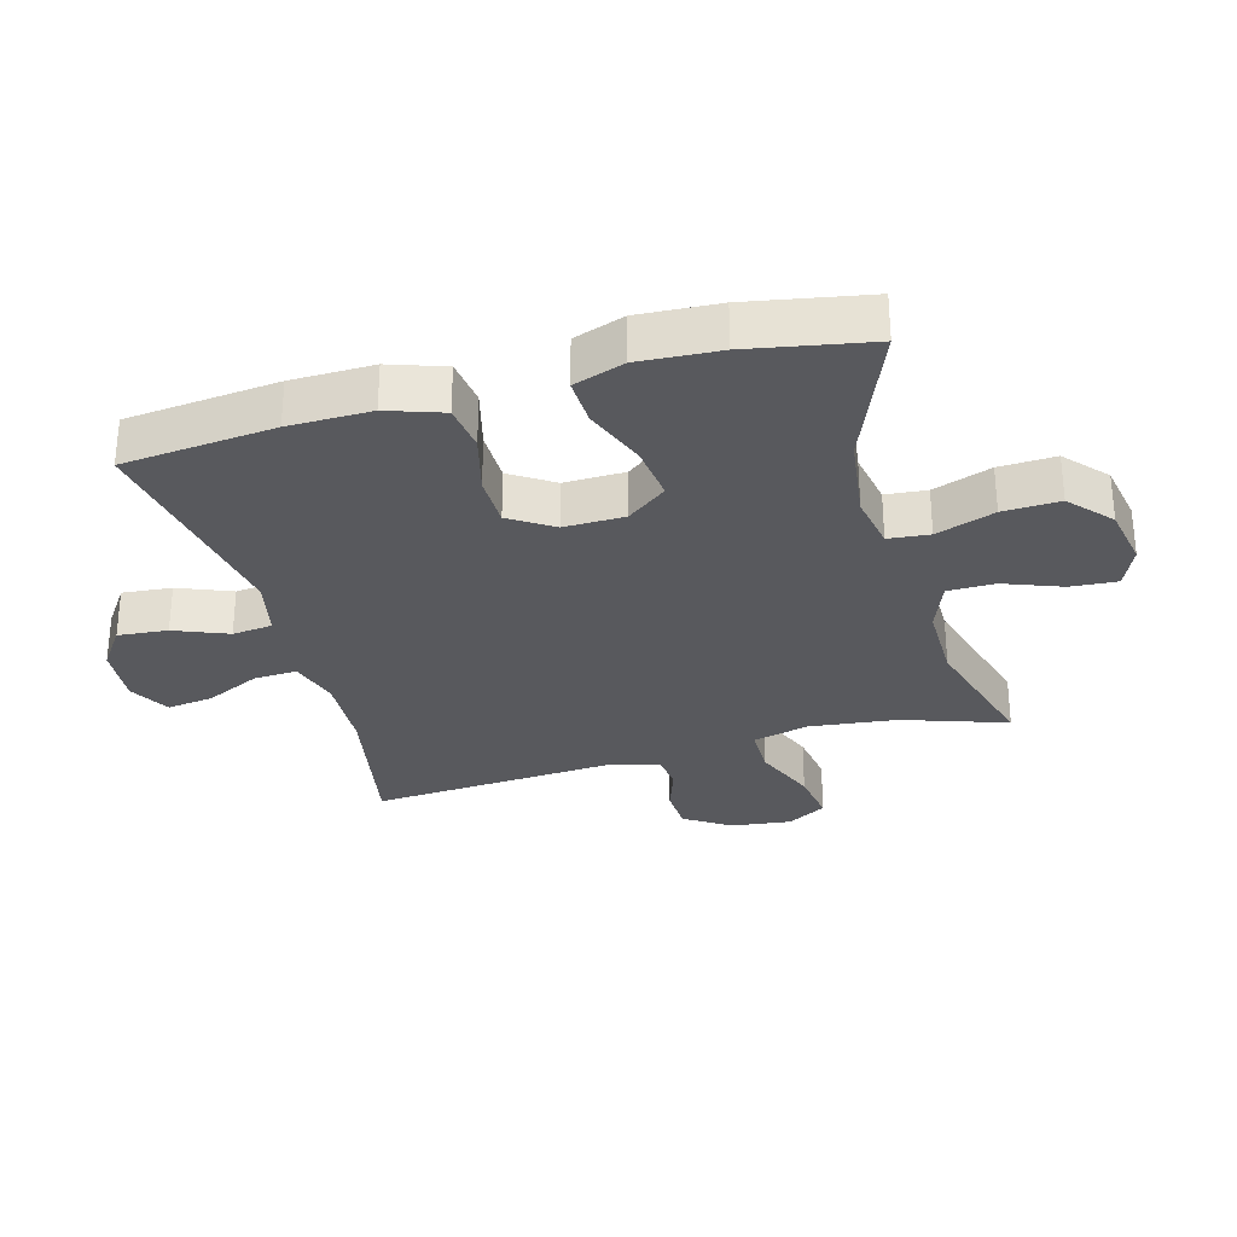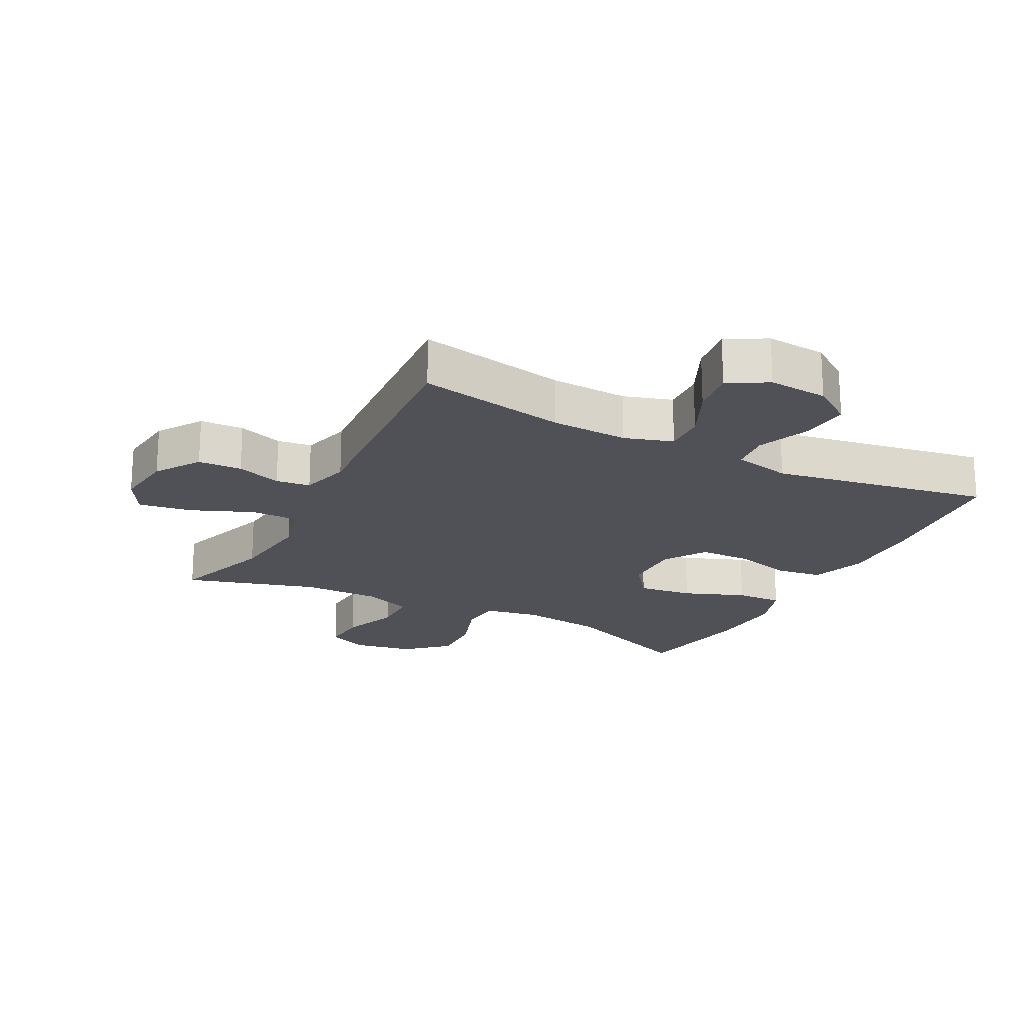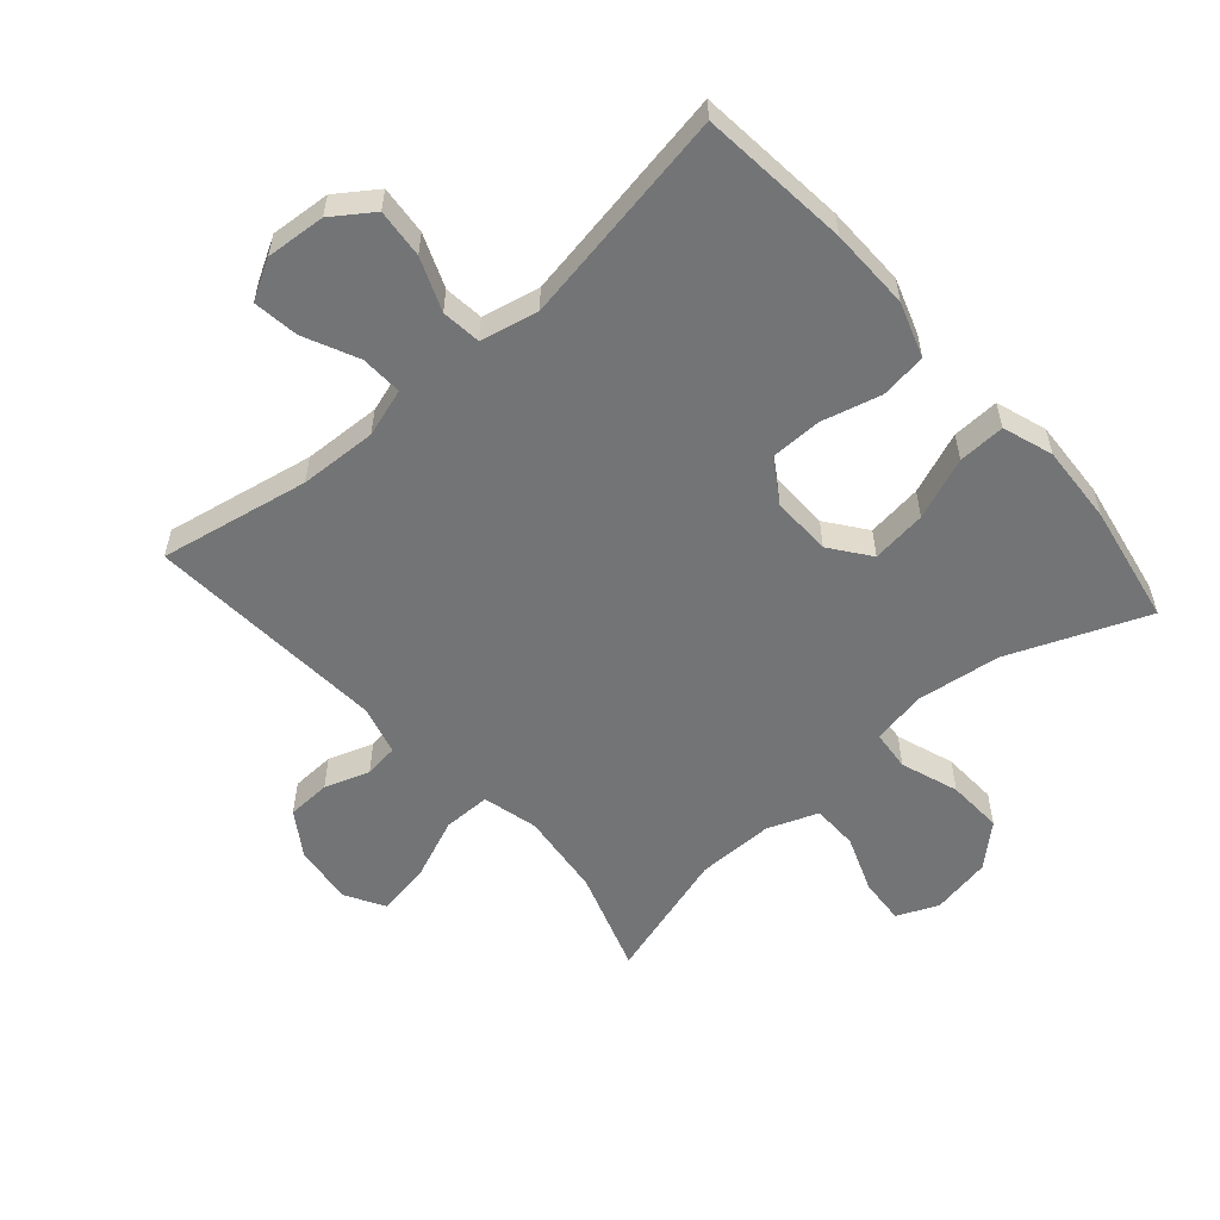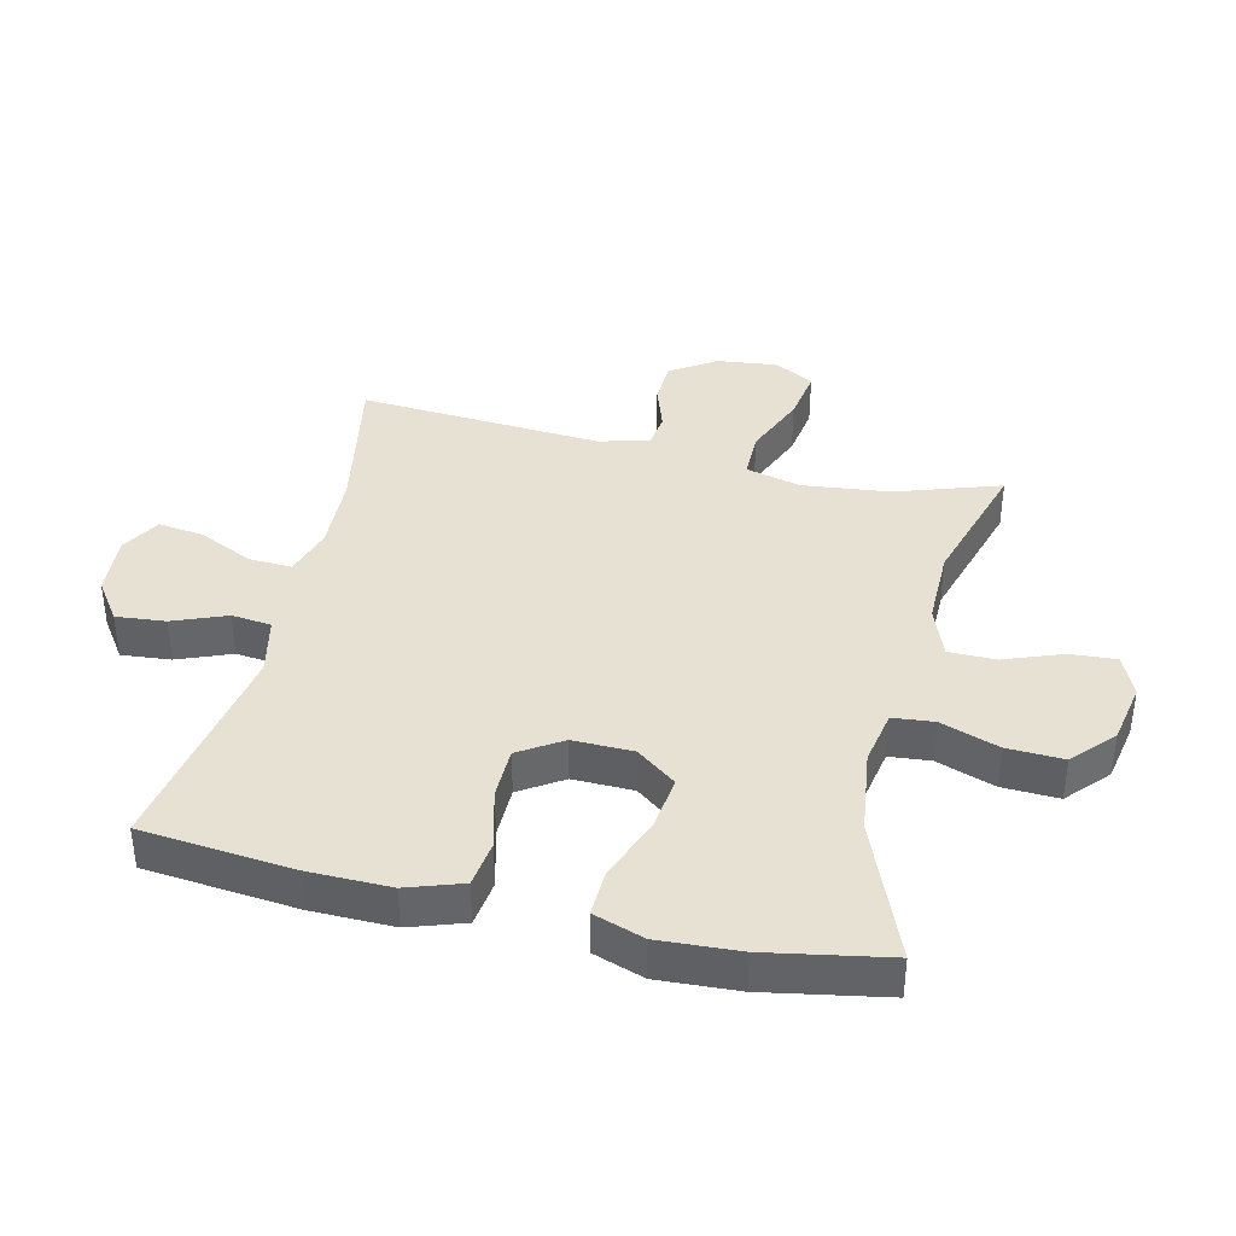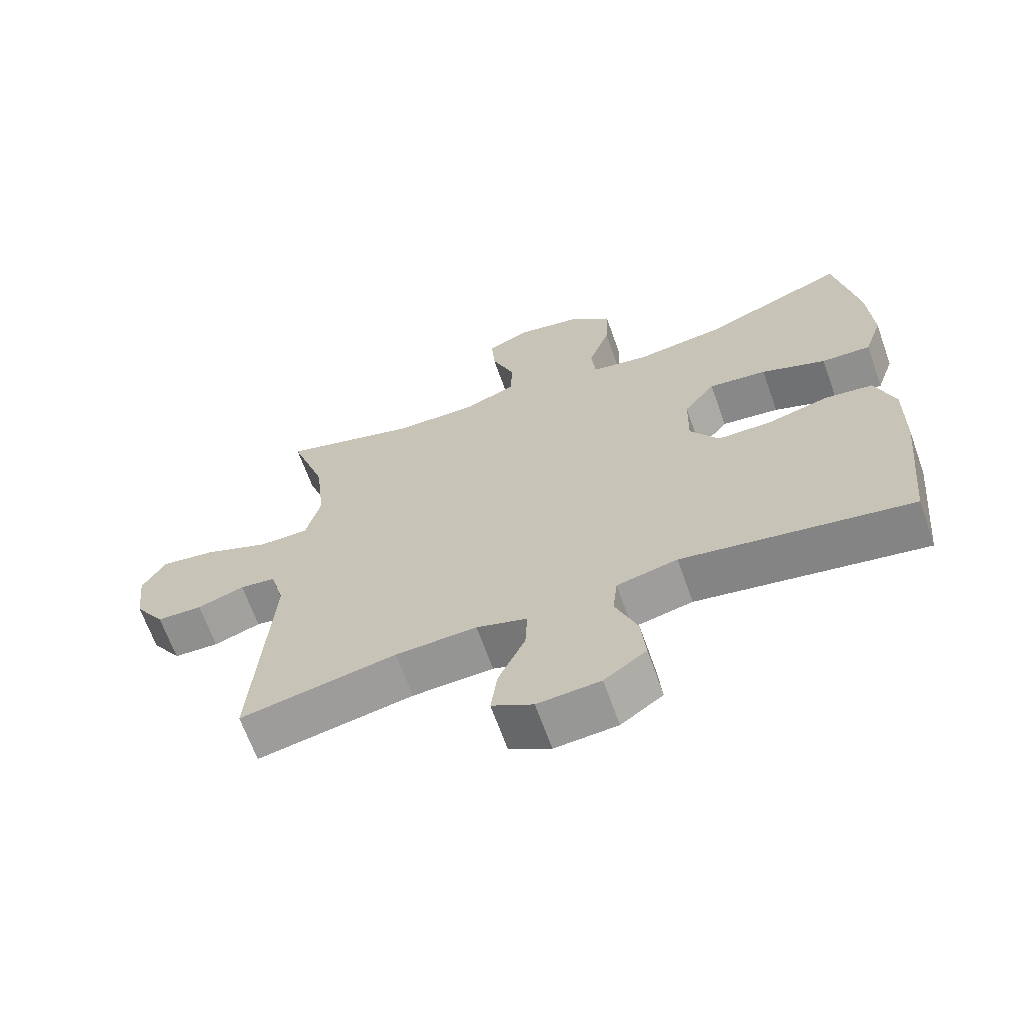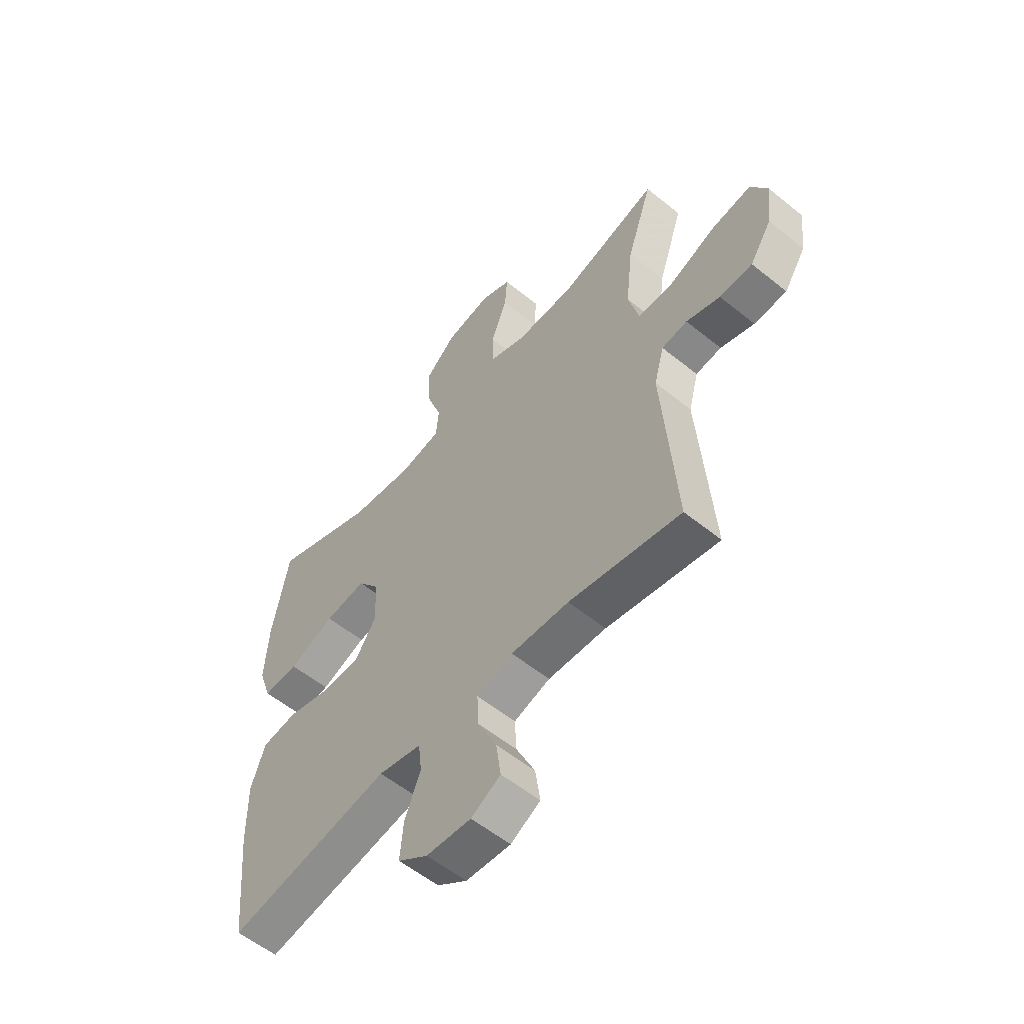
<metadata>
{"format":"obj","ext":"obj","renderer":"f3d","projection":"perspective","resolution":1024,"background":"white","views":[{"elev":-30.2,"azim":-74.6,"up":"+Y"},{"elev":-20.5,"azim":152.5,"up":"+Y"},{"elev":-56.1,"azim":-138.9,"up":"+Y"},{"elev":38.8,"azim":-76.8,"up":"+Y"},{"elev":-66.3,"azim":-160.4,"up":"+Z"},{"elev":-56.8,"azim":49.8,"up":"+Z"}]}
</metadata>
<code>
v -0.5 0.07 0.5
v -0.283 0.07 0.413
v -0.151 0.07 0.396
v -0.065 0.07 0.412
v -0.059 0.07 0.476
v -0.091 0.07 0.567
v -0.095 0.07 0.655
v -0.031 0.07 0.713
v 0.064 0.07 0.731
v 0.129 0.07 0.703
v 0.124 0.07 0.63
v 0.09 0.07 0.54
v 0.091 0.07 0.467
v 0.17 0.07 0.437
v 0.292 0.07 0.438
v 0.5 0.07 0.5
v 0.446 0.07 0.338
v 0.431 0.07 0.203
v 0.453 0.07 0.116
v 0.528 0.07 0.116
v 0.627 0.07 0.157
v 0.71 0.07 0.17
v 0.745 0.07 0.109
v 0.734 0.07 0.014
v 0.688 0.07 -0.056
v 0.619 0.07 -0.059
v 0.548 0.07 -0.035
v 0.494 0.07 -0.042
v 0.473 0.07 -0.12
v 0.5 0.07 -0.5
v 0.265 0.07 -0.456
v 0.143 0.07 -0.451
v 0.067 0.07 -0.475
v 0.07 0.07 -0.541
v 0.11 0.07 -0.626
v 0.12 0.07 -0.698
v 0.058 0.07 -0.733
v -0.036 0.07 -0.726
v -0.099 0.07 -0.682
v -0.092 0.07 -0.605
v -0.059 0.07 -0.522
v -0.066 0.07 -0.46
v -0.157 0.07 -0.44
v -0.5 0.07 -0.5
v -0.524 0.07 -0.264
v -0.526 0.07 -0.136
v -0.497 0.07 -0.05
v -0.424 0.07 -0.04
v -0.331 0.07 -0.064
v -0.25 0.07 -0.063
v -0.207 0.07 0.004
v -0.209 0.07 0.098
v -0.256 0.07 0.16
v -0.343 0.07 0.149
v -0.44 0.07 0.111
v -0.514 0.07 0.108
v -0.541 0.07 0.187
v -0.534 0.07 0.312
v -0.5 0 0.5
v -0.283 0 0.413
v -0.151 0 0.396
v -0.065 0 0.412
v -0.059 0 0.476
v -0.091 0 0.567
v -0.095 0 0.655
v -0.031 0 0.713
v 0.064 0 0.731
v 0.129 0 0.703
v 0.124 0 0.63
v 0.09 0 0.54
v 0.091 0 0.467
v 0.17 0 0.437
v 0.292 0 0.438
v 0.5 0 0.5
v 0.446 0 0.338
v 0.431 0 0.203
v 0.453 0 0.116
v 0.528 0 0.116
v 0.627 0 0.157
v 0.71 0 0.17
v 0.745 0 0.109
v 0.734 0 0.014
v 0.688 0 -0.056
v 0.619 0 -0.059
v 0.548 0 -0.035
v 0.494 0 -0.042
v 0.473 0 -0.12
v 0.5 0 -0.5
v 0.265 0 -0.456
v 0.143 0 -0.451
v 0.067 0 -0.475
v 0.07 0 -0.541
v 0.11 0 -0.626
v 0.12 0 -0.698
v 0.058 0 -0.733
v -0.036 0 -0.726
v -0.099 0 -0.682
v -0.092 0 -0.605
v -0.059 0 -0.522
v -0.066 0 -0.46
v -0.157 0 -0.44
v -0.5 0 -0.5
v -0.524 0 -0.264
v -0.526 0 -0.136
v -0.497 0 -0.05
v -0.424 0 -0.04
v -0.331 0 -0.064
v -0.25 0 -0.063
v -0.207 0 0.004
v -0.209 0 0.098
v -0.256 0 0.16
v -0.343 0 0.149
v -0.44 0 0.111
v -0.514 0 0.108
v -0.541 0 0.187
v -0.534 0 0.312
f 58 1 2
f 57 58 2
f 56 57 2
f 55 56 2
f 54 55 2
f 53 54 2 3
f 52 53 3 4
f 51 52 4
f 47 48 49
f 46 47 49
f 45 46 49
f 44 45 49
f 43 44 49
f 42 43 49 50
f 39 40 41
f 38 39 41
f 37 38 41
f 36 37 41
f 35 36 41
f 34 35 41
f 33 34 41 42
f 42 50 51
f 33 42 51
f 32 33 51
f 29 30 31
f 32 51 4
f 31 32 4
f 29 31 4
f 28 29 4
f 25 26 27
f 24 25 27
f 23 24 27
f 22 23 27
f 21 22 27
f 20 21 27
f 15 16 17
f 14 15 17 18
f 13 14 18 19
f 10 11 12
f 9 10 12
f 8 9 12
f 7 8 12
f 6 7 12
f 5 6 12
f 5 12 13
f 4 5 13 19
f 19 20 27 28
f 4 19 28
f 60 59 116
f 60 116 115
f 60 115 114
f 60 114 113
f 60 113 112
f 61 60 112 111
f 62 61 111 110
f 62 110 109
f 107 106 105
f 107 105 104
f 107 104 103
f 107 103 102
f 107 102 101
f 108 107 101 100
f 99 98 97
f 99 97 96
f 99 96 95
f 99 95 94
f 99 94 93
f 99 93 92
f 100 99 92 91
f 109 108 100
f 109 100 91
f 109 91 90
f 89 88 87
f 62 109 90
f 62 90 89
f 62 89 87
f 62 87 86
f 85 84 83
f 85 83 82
f 85 82 81
f 85 81 80
f 85 80 79
f 85 79 78
f 75 74 73
f 76 75 73 72
f 77 76 72 71
f 70 69 68
f 70 68 67
f 70 67 66
f 70 66 65
f 70 65 64
f 70 64 63
f 71 70 63
f 77 71 63 62
f 86 85 78 77
f 86 77 62
f 1 59 60 2
f 2 60 61 3
f 3 61 62 4
f 4 62 63 5
f 5 63 64 6
f 6 64 65 7
f 7 65 66 8
f 8 66 67 9
f 9 67 68 10
f 10 68 69 11
f 11 69 70 12
f 12 70 71 13
f 13 71 72 14
f 14 72 73 15
f 15 73 74 16
f 16 74 75 17
f 17 75 76 18
f 18 76 77 19
f 19 77 78 20
f 20 78 79 21
f 21 79 80 22
f 22 80 81 23
f 23 81 82 24
f 24 82 83 25
f 25 83 84 26
f 26 84 85 27
f 27 85 86 28
f 28 86 87 29
f 29 87 88 30
f 30 88 89 31
f 31 89 90 32
f 32 90 91 33
f 33 91 92 34
f 34 92 93 35
f 35 93 94 36
f 36 94 95 37
f 37 95 96 38
f 38 96 97 39
f 39 97 98 40
f 40 98 99 41
f 41 99 100 42
f 42 100 101 43
f 43 101 102 44
f 44 102 103 45
f 45 103 104 46
f 46 104 105 47
f 47 105 106 48
f 48 106 107 49
f 49 107 108 50
f 50 108 109 51
f 51 109 110 52
f 52 110 111 53
f 53 111 112 54
f 54 112 113 55
f 55 113 114 56
f 56 114 115 57
f 57 115 116 58
f 58 116 59 1

</code>
